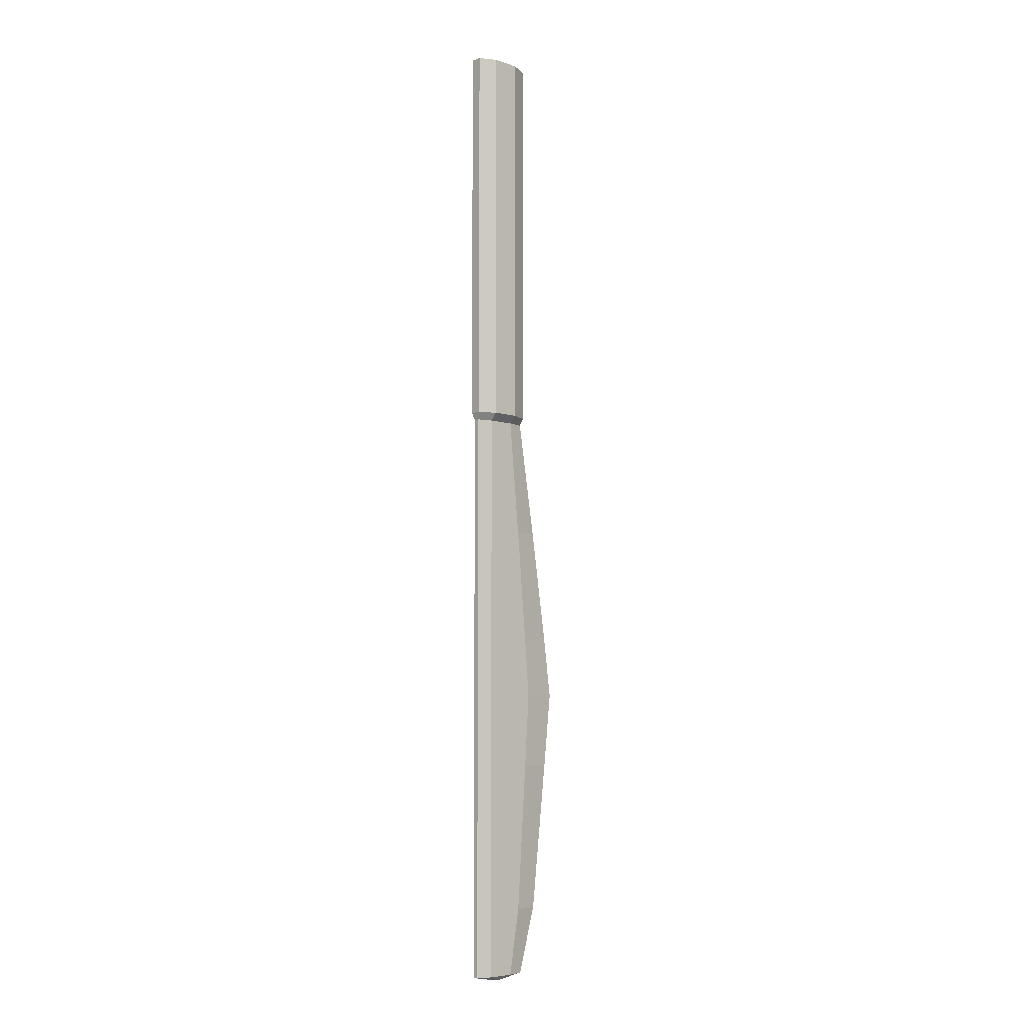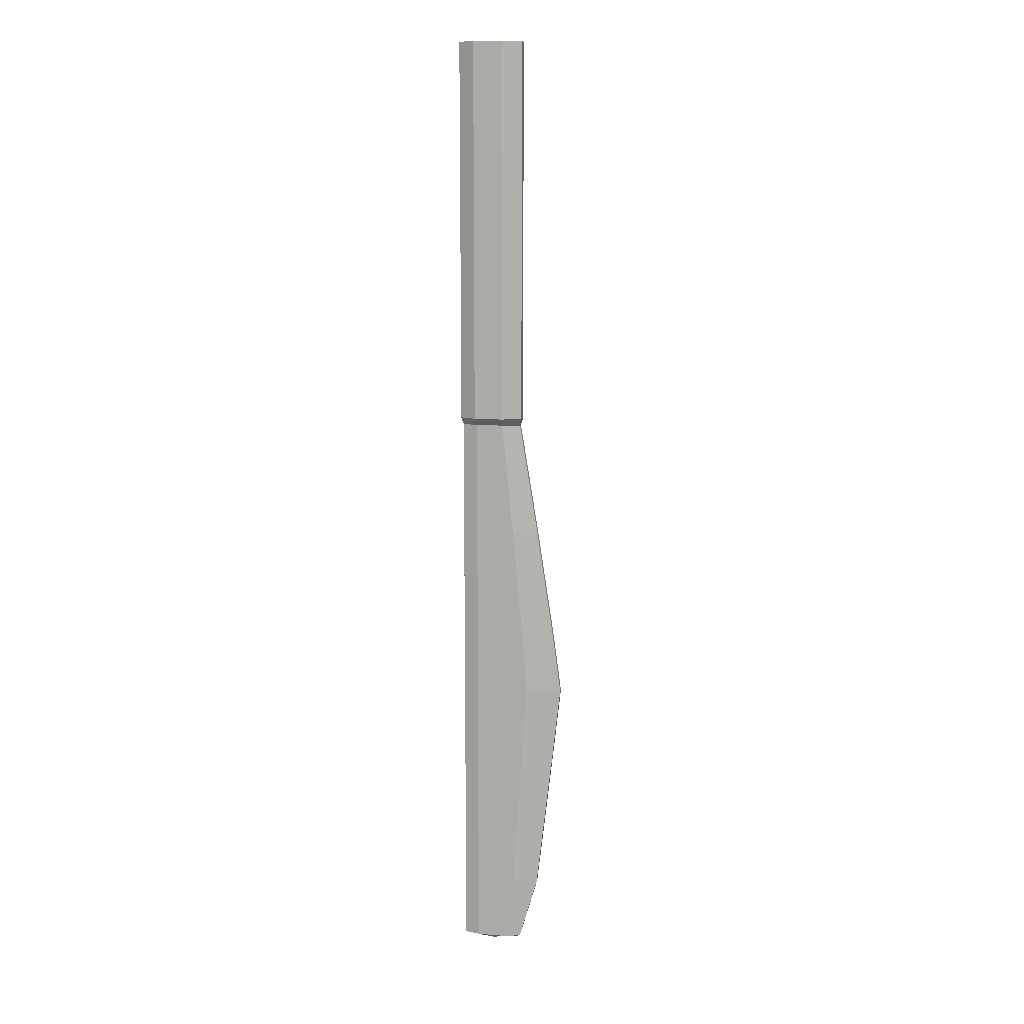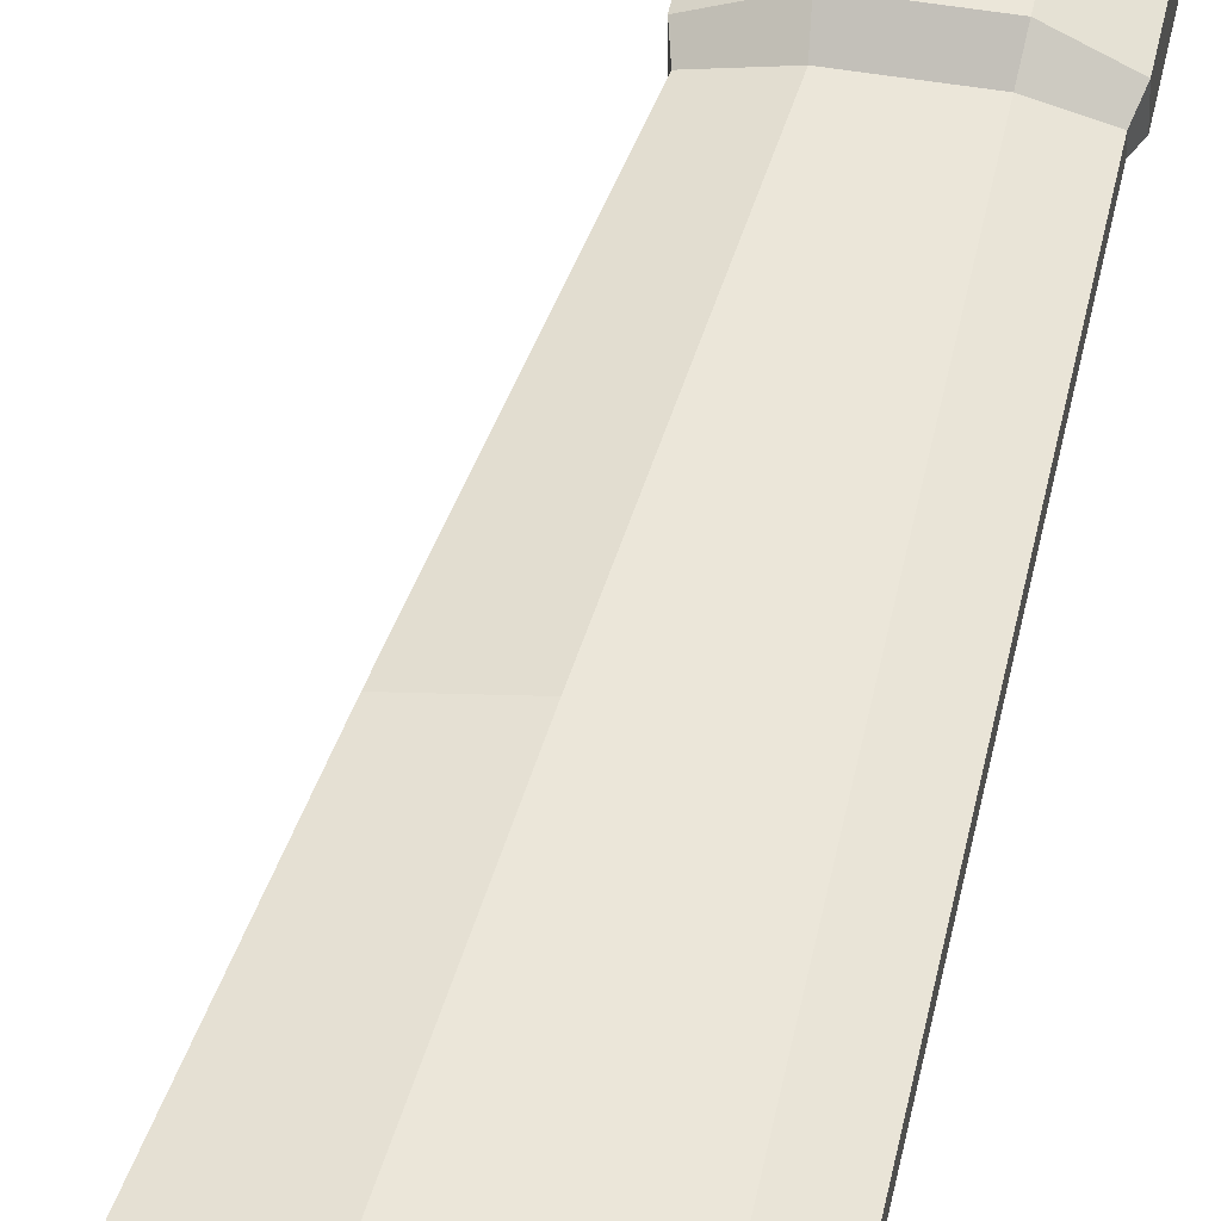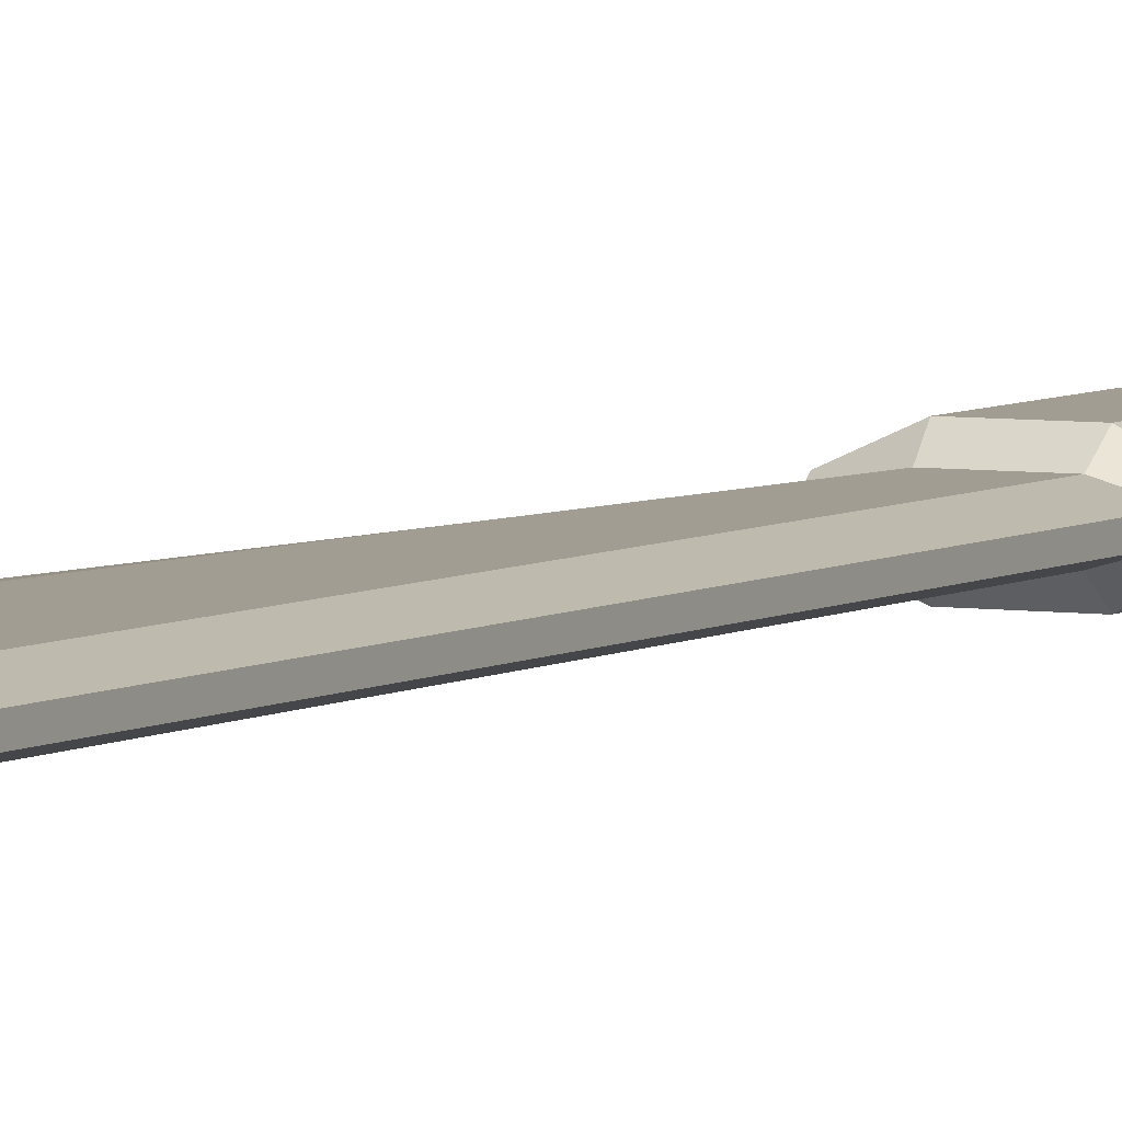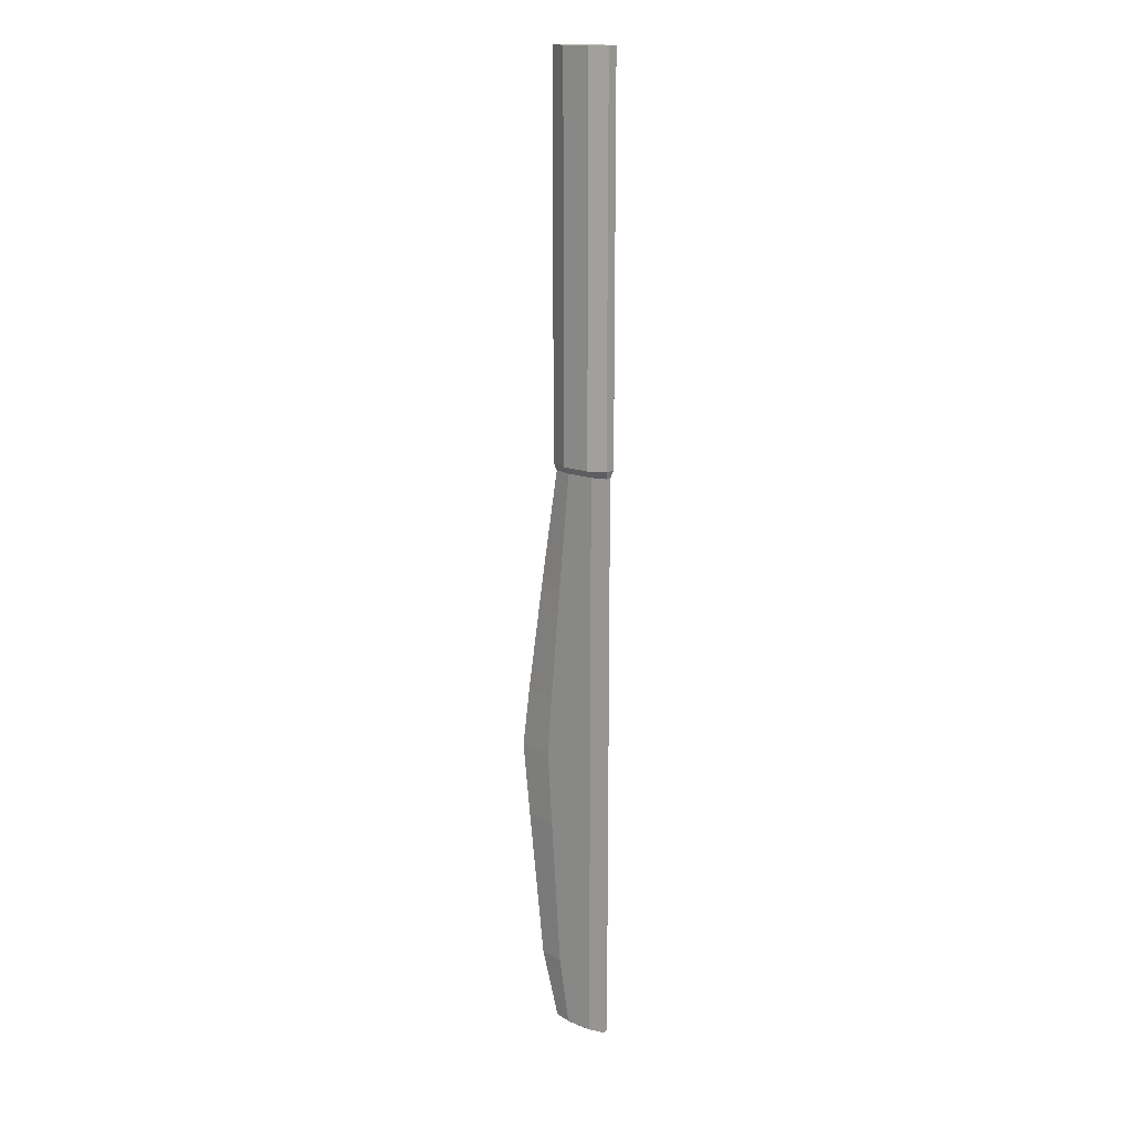
<metadata>
{"format":"obj","ext":"obj","renderer":"f3d","projection":"perspective","resolution":1024,"background":"white","views":[{"elev":-6.4,"azim":-43.8,"up":"+Z"},{"elev":11.1,"azim":10.6,"up":"+Z"},{"elev":47.7,"azim":-169.5,"up":"+Y"},{"elev":4.8,"azim":-152.8,"up":"+Y"},{"elev":15.5,"azim":-140.3,"up":"+Z"}]}
</metadata>
<code>
v -0.05589 -0.00378 0.5
v 0.05589 -0.00378 0.5
v -0.05589 0.01477 0.5
v 0.05589 0.01477 0.5
v 0 -0.01846 0.5
v 0 0.02962 0.5
v -0.02794 -0.01846 0.5
v -0.02794 0.02962 0.5
v 0.02235 -0.01846 0.5
v 0.02235 0.02962 0.5
v -0.05589 -0.00378 -0.134
v -0.02794 -0.01846 -0.134
v -0.05589 0.01477 -0.134
v -0.02794 0.02962 -0.134
v 0.05589 -0.00378 -0.134
v 0.05589 0.01477 -0.134
v 0 -0.01846 -0.134
v 0.02235 -0.01846 -0.134
v 0 0.02962 -0.134
v 0.02235 0.02962 -0.134
v -0.05589 -0.00378 -0.1669
v -0.02794 -0.01846 -0.1669
v -0.05589 0.01477 -0.1669
v -0.02794 0.02962 -0.1669
v 0.05589 -0.00378 -0.1669
v 0.05589 0.01477 -0.1669
v -0 -0.01846 -0.1669
v 0.02235 -0.01846 -0.1669
v -0 0.02962 -0.1669
v 0.02235 0.02962 -0.1669
v -0.05267 0.000898 -0.1798
v -0.02634 -0.006446 -0.1798
v -0.05267 0.01018 -0.1798
v -0.02634 0.01761 -0.1798
v 0.05267 0.000898 -0.1798
v 0.05267 0.01018 -0.1798
v 0 -0.006446 -0.1798
v 0.02107 -0.006446 -0.1798
v 0 0.01761 -0.1798
v 0.02107 0.01761 -0.1798
v -0.05267 0.000898 -1.175
v -0.02634 -0.006446 -1.175
v -0.05267 0.01018 -1.175
v -0.02634 0.01761 -1.175
v 0.05267 0.000898 -1.175
v 0.05267 0.01018 -1.175
v 0 -0.006446 -1.175
v 0.02107 -0.006446 -1.175
v 0 0.01761 -1.175
v 0.02107 0.01761 -1.175
v -3e-06 0.005582 -1.184
v -0.05267 0.000898 -0.38
v -0.05267 0.01018 -0.38
v -0.02634 0.01761 -0.38
v 0.01092 0.01761 -0.38
v 0.04072 0.01761 -0.38
v 0.08543 0.01018 -0.38
v 0.08543 0.000898 -0.38
v 0.04072 -0.006446 -0.38
v 0.01092 -0.006446 -0.38
v -0.02634 -0.006446 -0.38
v -0.05267 0.000898 -0.5751
v -0.02634 -0.006446 -0.5751
v 0.02084 -0.006446 -0.5751
v 0.05858 -0.006446 -0.5751
v 0.1152 0.000898 -0.5751
v 0.1152 0.01018 -0.5751
v 0.05858 0.01761 -0.5751
v 0.02084 0.01761 -0.5751
v -0.02634 0.01761 -0.5751
v -0.05267 0.01018 -0.5751
v -0.05267 0.000898 -0.8066
v -0.02634 -0.006446 -0.8066
v 0.02084 -0.006446 -0.8066
v 0.05858 -0.006446 -0.8066
v 0.1152 0.000898 -0.8066
v 0.1152 0.01018 -0.8066
v 0.05858 0.01761 -0.8066
v 0.02084 0.01761 -0.8066
v -0.02634 0.01761 -0.8066
v -0.05267 0.01018 -0.8066
v -0.05267 0.000898 -1.062
v -0.02634 -0.006446 -1.062
v 0.01092 -0.006446 -1.062
v 0.04072 -0.006446 -1.062
v 0.08543 0.000898 -1.062
v 0.08543 0.01018 -1.062
v 0.04072 0.01761 -1.062
v 0.01092 0.01761 -1.062
v -0.02634 0.01761 -1.062
v -0.05267 0.01018 -1.062
v -0.05267 0.000898 -0.6802
v -0.05267 0.01018 -0.6802
v -0.02634 0.01761 -0.6802
v 0.02555 0.01761 -0.6802
v 0.06705 0.01761 -0.6802
v 0.1293 0.01018 -0.6802
v 0.1293 0.000898 -0.6802
v 0.06705 -0.006446 -0.6802
v 0.02555 -0.006446 -0.6802
v -0.02634 -0.006446 -0.6802
g Knife
f 6 5 9 10
f 8 7 5 6
f 1 7 8 3
f 10 9 2 4
f 7 1 11 12
f 3 8 14 13
f 1 3 13 11
f 4 2 15 16
f 9 5 17 18
f 6 10 20 19
f 5 7 12 17
f 8 6 19 14
f 2 9 18 15
f 10 4 16 20
f 12 11 21 22
f 13 14 24 23
f 11 13 23 21
f 16 15 25 26
f 18 17 27 28
f 19 20 30 29
f 17 12 22 27
f 14 19 29 24
f 15 18 28 25
f 20 16 26 30
f 22 21 31 32
f 23 24 34 33
f 21 23 33 31
f 26 25 35 36
f 28 27 37 38
f 29 30 40 39
f 27 22 32 37
f 24 29 39 34
f 25 28 38 35
f 30 26 36 40
f 61 52 62 63
f 53 54 70 71
f 52 53 71 62
f 57 58 66 67
f 59 60 64 65
f 55 56 68 69
f 60 61 63 64
f 54 55 69 70
f 58 59 65 66
f 56 57 67 68
f 42 41 51
f 43 44 51
f 41 43 51
f 46 45 51
f 48 47 51
f 49 50 51
f 47 42 51
f 44 49 51
f 45 48 51
f 50 46 51
f 31 33 53 52
f 33 34 54 53
f 34 39 55 54
f 39 40 56 55
f 40 36 57 56
f 36 35 58 57
f 35 38 59 58
f 38 37 60 59
f 37 32 61 60
f 32 31 52 61
f 101 92 72 73
f 100 101 73 74
f 99 100 74 75
f 98 99 75 76
f 97 98 76 77
f 96 97 77 78
f 95 96 78 79
f 94 95 79 80
f 93 94 80 81
f 92 93 81 72
f 73 72 82 83
f 74 73 83 84
f 75 74 84 85
f 76 75 85 86
f 77 76 86 87
f 78 77 87 88
f 79 78 88 89
f 80 79 89 90
f 81 80 90 91
f 72 81 91 82
f 83 82 41 42
f 84 83 42 47
f 85 84 47 48
f 86 85 48 45
f 87 86 45 46
f 88 87 46 50
f 89 88 50 49
f 90 89 49 44
f 91 90 44 43
f 82 91 43 41
f 62 71 93 92
f 71 70 94 93
f 70 69 95 94
f 69 68 96 95
f 68 67 97 96
f 67 66 98 97
f 66 65 99 98
f 65 64 100 99
f 64 63 101 100
f 63 62 92 101

</code>
